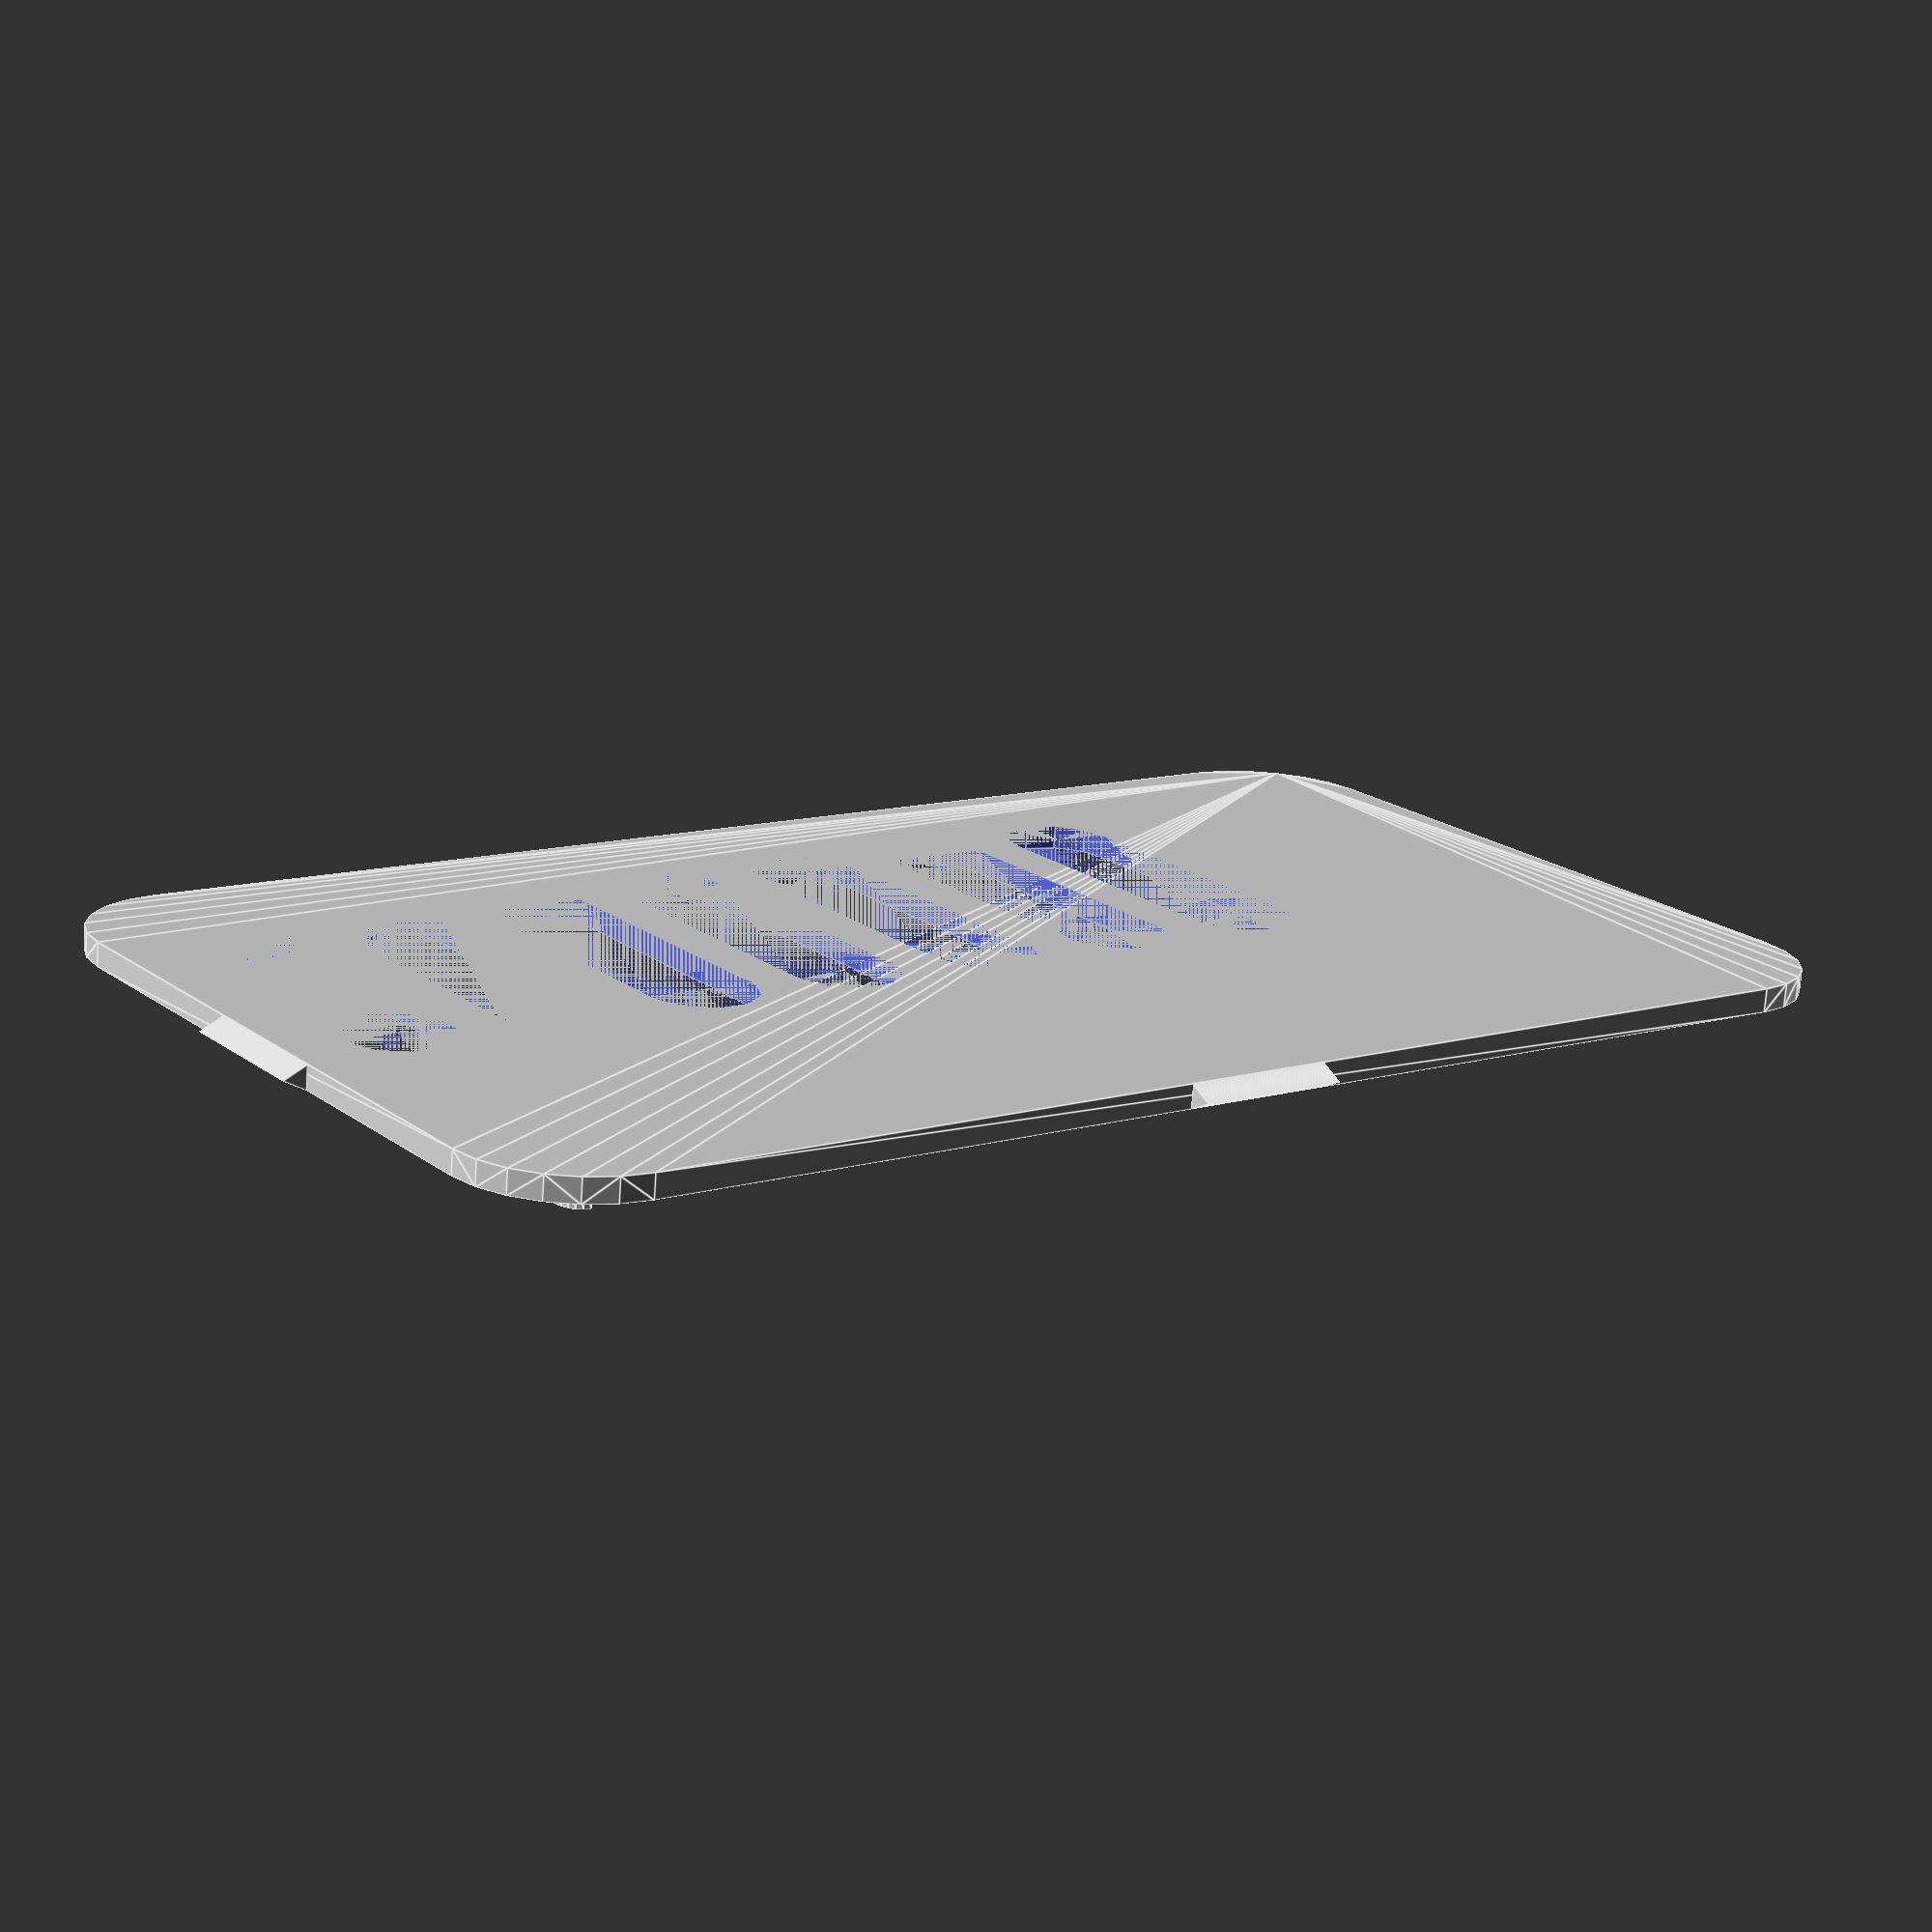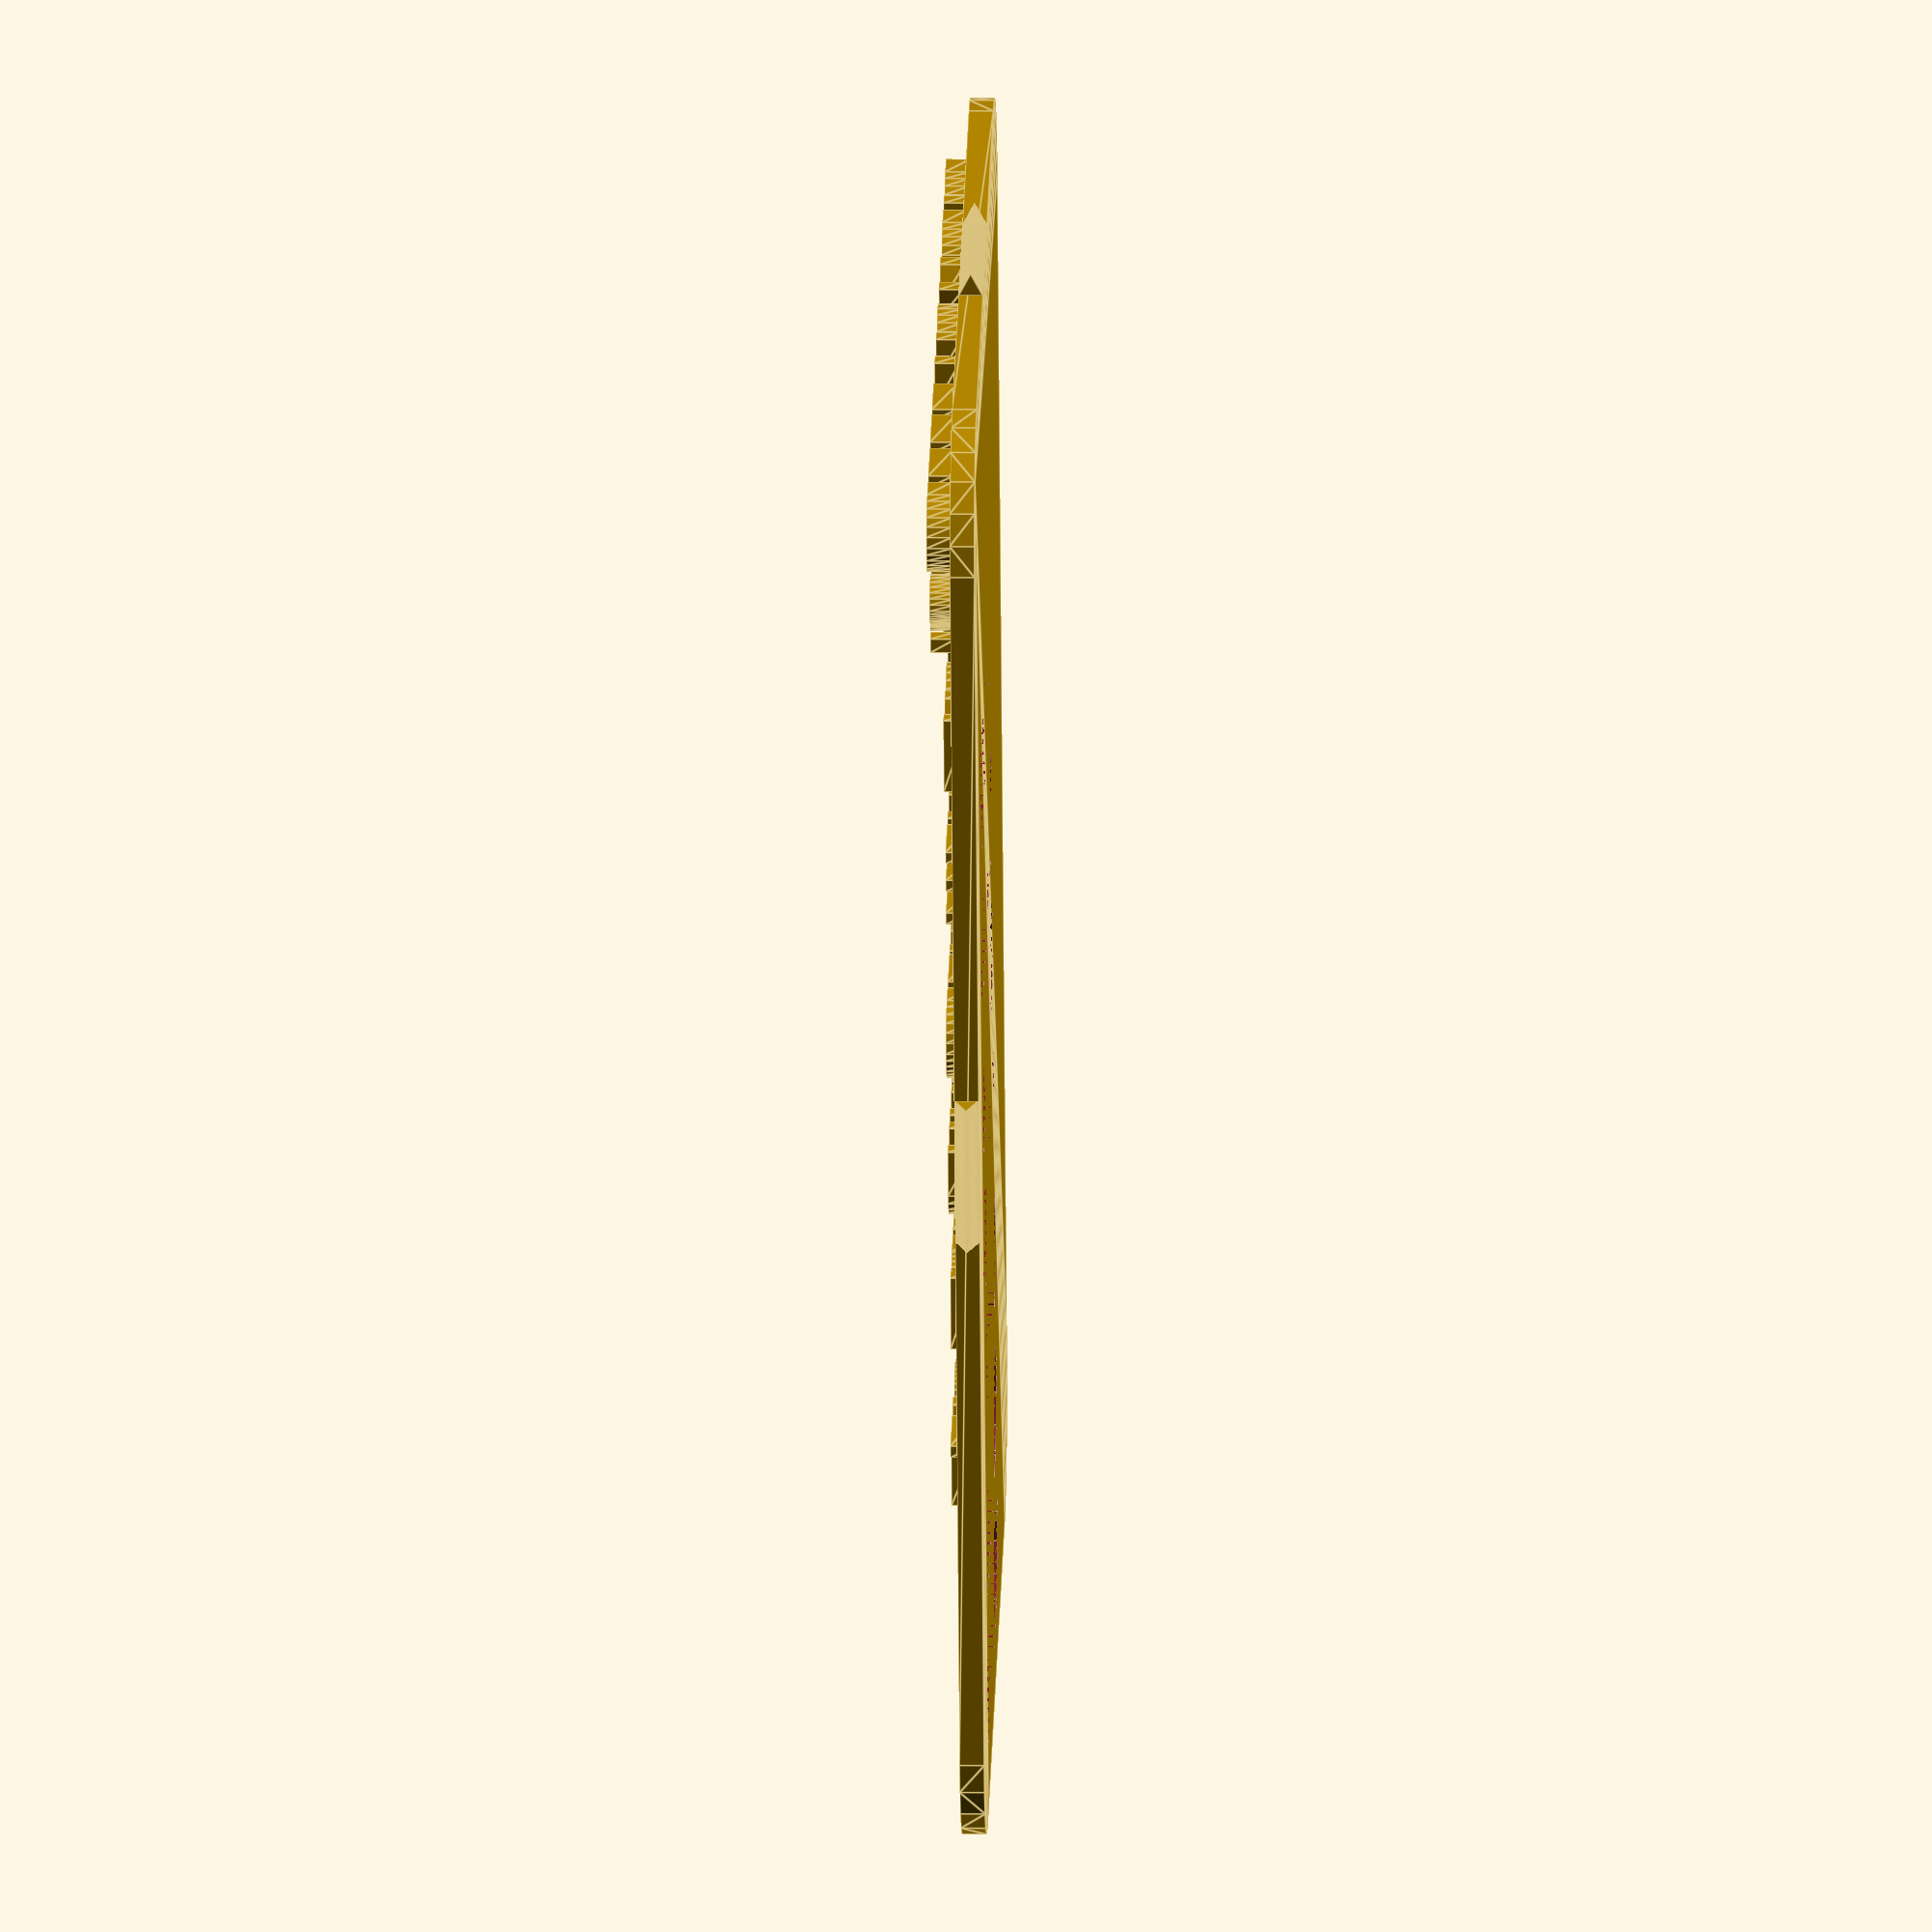
<openscad>
//$fn=50;
line1 = "DID YOU FEED";
line2 = "THE CATS?";
line3 = "SUN";
line4 = "MON"; 
line5 = "TUE";
line6 = "WED";
line7 = "THU";
line8 = "FRI"; 
line9 = "SAT";
//Font style and size. Go to Help->Font List, to see all available fonts. 
Font_Lines1to2 = "Liberation Sans:style=Bold"; 
Font_Size_lines1to2 = 5;
Font_Lines3to9 = "Liberation Sans:style=Bold"; 
Font_Size_lines3to9 = 5;
Day_Font_Position = -24;



module titles(line_num, alignment, font_type, fontsize, X_pos, Y_pos){
    translate ([X_pos, Y_pos, 1.5]) {
    
            linear_extrude(height = 1.5) {
    text(line_num, font = font_type, size = fontsize, halign = alignment, valign = "center");
                    }
                }
            }
    
module all_text(){
titles(line1, "center", Font_Lines1to2, Font_Size_lines1to2, 0, 40);
titles(line2, "center", Font_Lines1to2, Font_Size_lines1to2, 0, 32);
titles(line3, "left", Font_Lines3to9, Font_Size_lines3to9, Day_Font_Position, 16.25+7/2);  
titles(line4, "left", Font_Lines3to9, Font_Size_lines3to9, Day_Font_Position, 6.25+7/2); 
titles(line5, "left", Font_Lines3to9, Font_Size_lines3to9, Day_Font_Position, -3.75+7/2); 
titles(line6, "left", Font_Lines3to9, Font_Size_lines3to9, Day_Font_Position, -13.75+7/2); 
titles(line7, "left", Font_Lines3to9, Font_Size_lines3to9, Day_Font_Position, -23.75+7/2); 
titles(line8, "left", Font_Lines3to9, Font_Size_lines3to9, Day_Font_Position, -33.75+7/2);
titles(line9, "left", Font_Lines3to9, Font_Size_lines3to9, Day_Font_Position, -43.75+7/2);
    }                       
            
module base(){
translate([0,0,1.5/4]){

minkowski(){
    cube([55-2*7.53,95-2*7.53,1.5/2],center=true);
    cylinder(r=7.53, h=1.5/2);
}
}
}

module slot(x,y){  //Cutout slot, (x,y) = position
translate([x,y,0]){
union(){
cube([18.5,7,1.5]);
translate([0,3.5,0]){
    cylinder(r=3.5,h=1.5);
}
translate([18.5,3.5,0]){
    cylinder(r=3.5,h=1.5);
}
}
}
}


//Create the baseplate with 7 cutout slots 

module baseplate(){
difference(){
    base();
    slot(-1.75,16.25); //Sunday
    slot(-1.75,6.25); //Monday
    slot(-1.75,-3.75); //Tuesday
    slot(-1.75,-13.75); //Wednesday
    slot(-1.75,-23.75); //Thursday
    slot(-1.75,-33.75); //Friday
    slot(-1.75,-43.75); //Saturday
}


}

module tab(angle){
rotate(a=angle, v=[0,0,1]){
rotate(a=-90, v=[0,1,0]){
rotate(a=90, v=[1,0,0]){
 linear_extrude(height = 9.5, center = true, convexity = 10, twist = 0, slices = 100, scale = 1.0) {
 polygon(points=[[0,0],[1.5/2,1.5],[1.5,0]]);
 }
 }
 }
 }
 }
 //Create the triangular connecting tabs
 module tabs(){
     
 translate([-55/2,0,0]){
 tab(0);
 }
 
translate([55/2,0,0]){
    tab(180);
}
translate([0,-95/2,0]){
    tab(90);
}

translate([0,95/2,0]){
    tab(270);
}
}

union(){
    baseplate();
    all_text();
    tabs();
}

</openscad>
<views>
elev=73.5 azim=306.3 roll=176.0 proj=p view=edges
elev=349.5 azim=16.2 roll=91.5 proj=o view=edges
</views>
